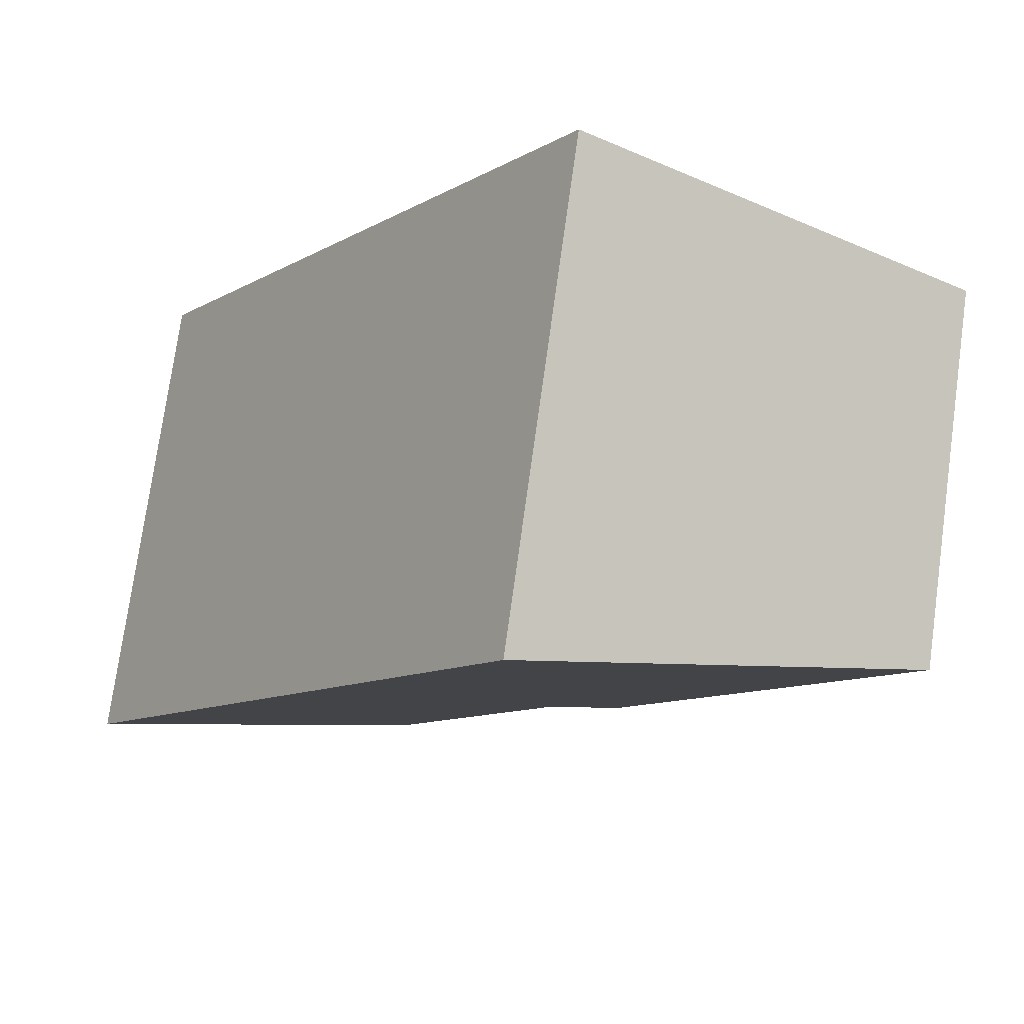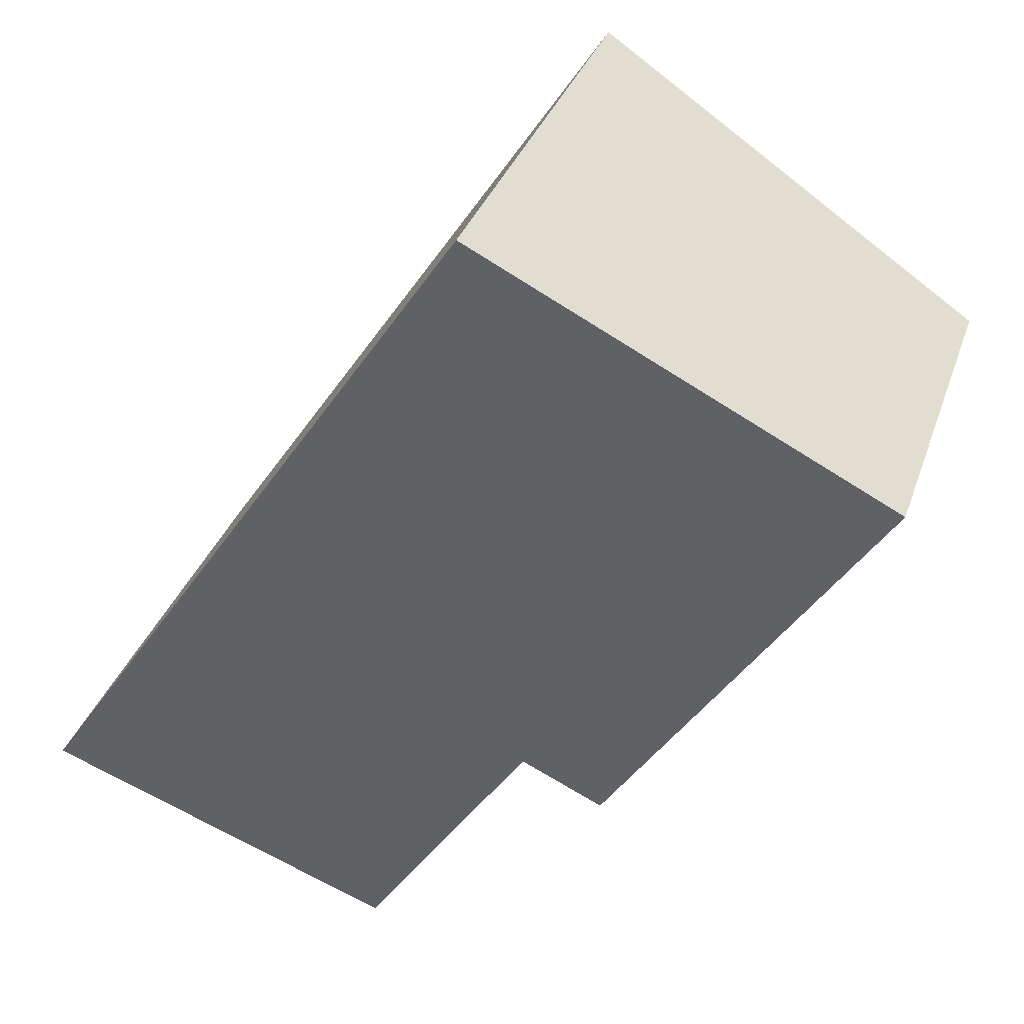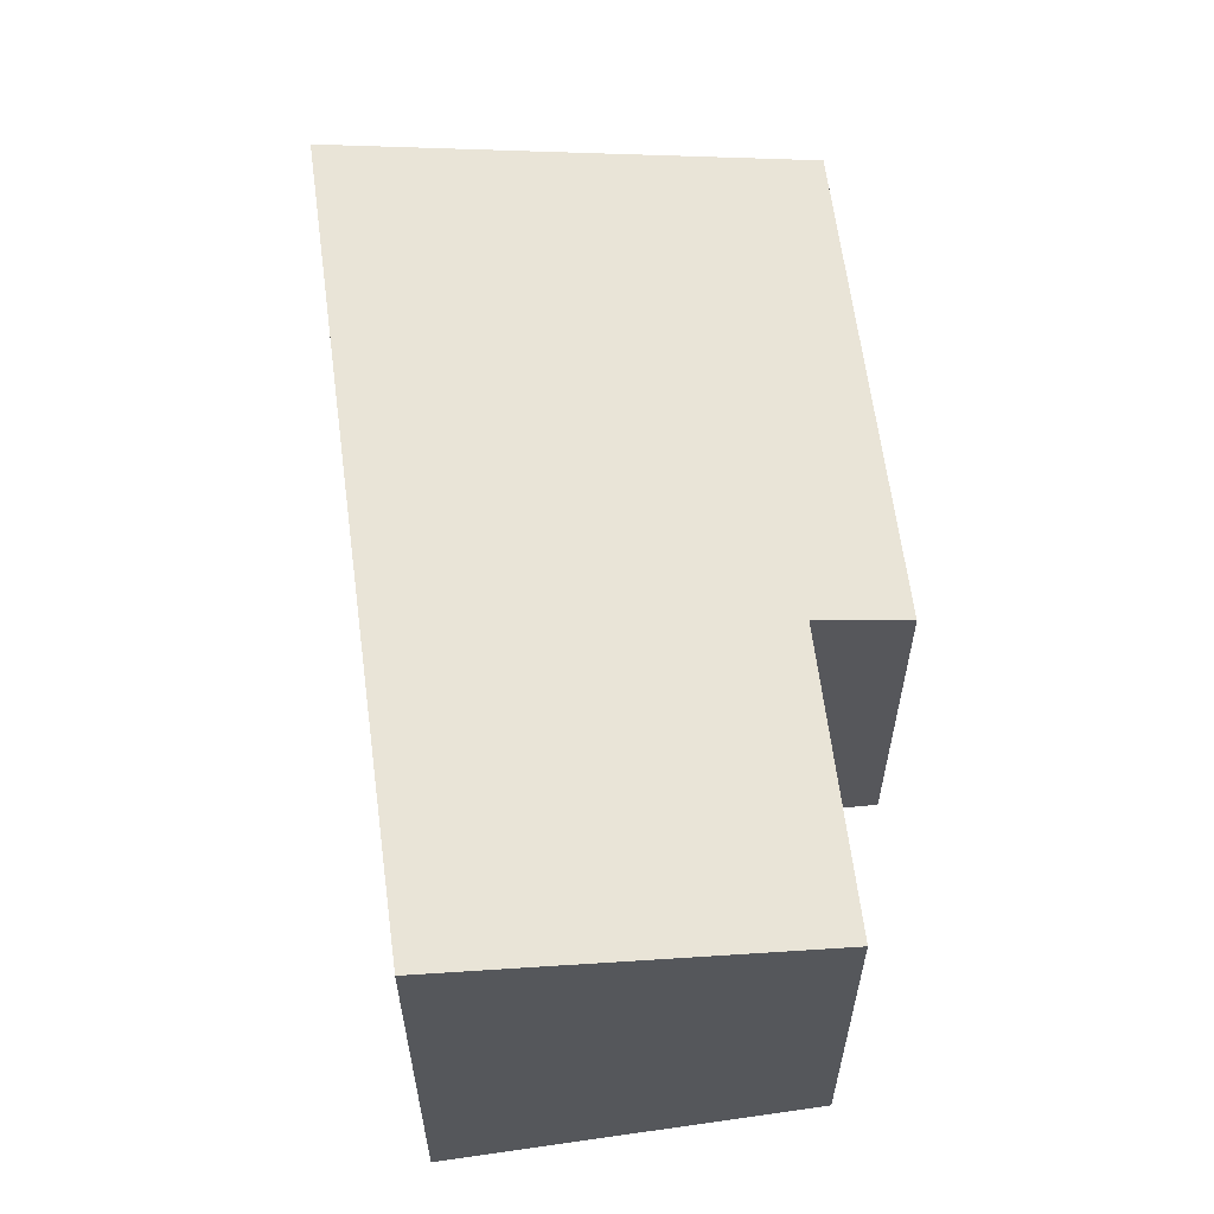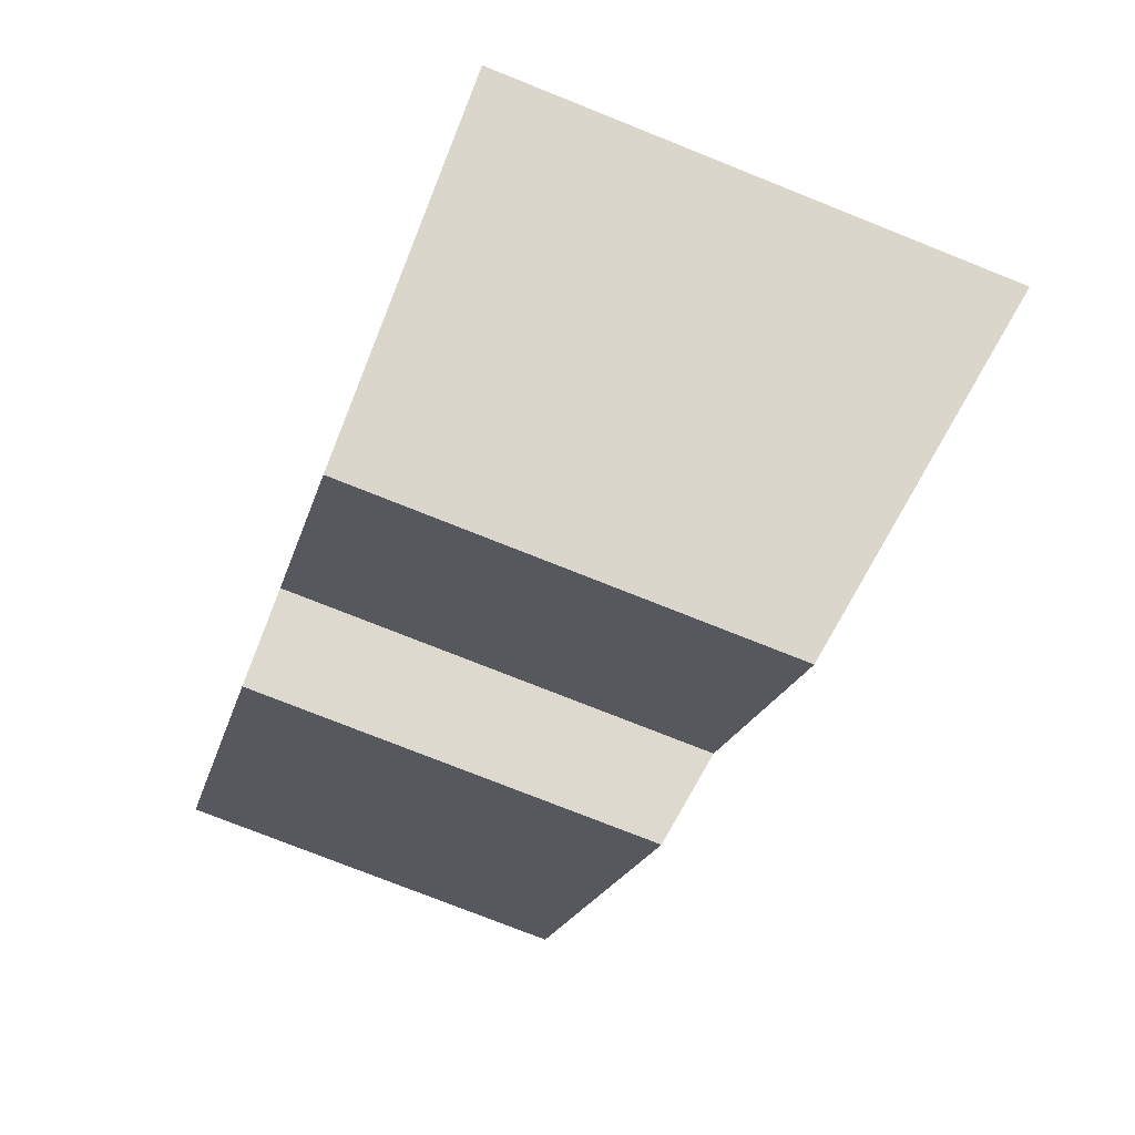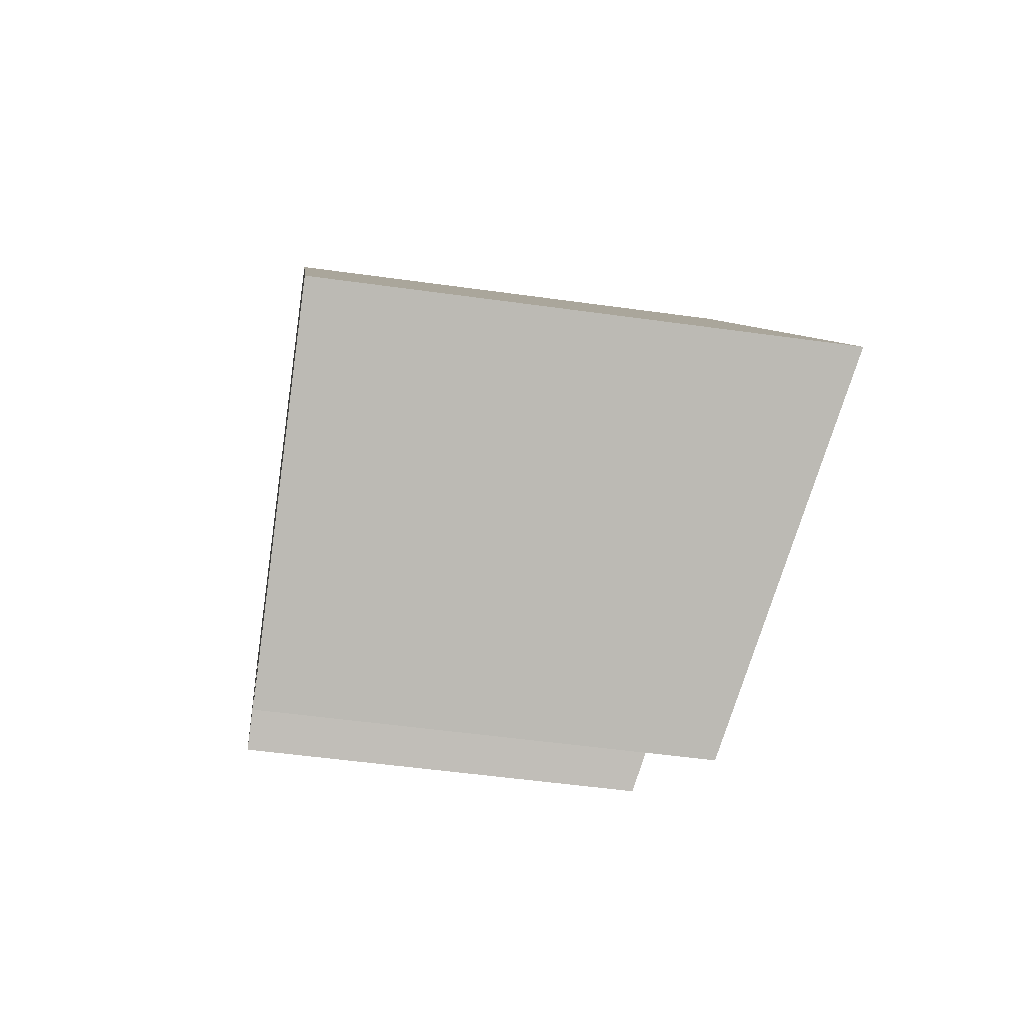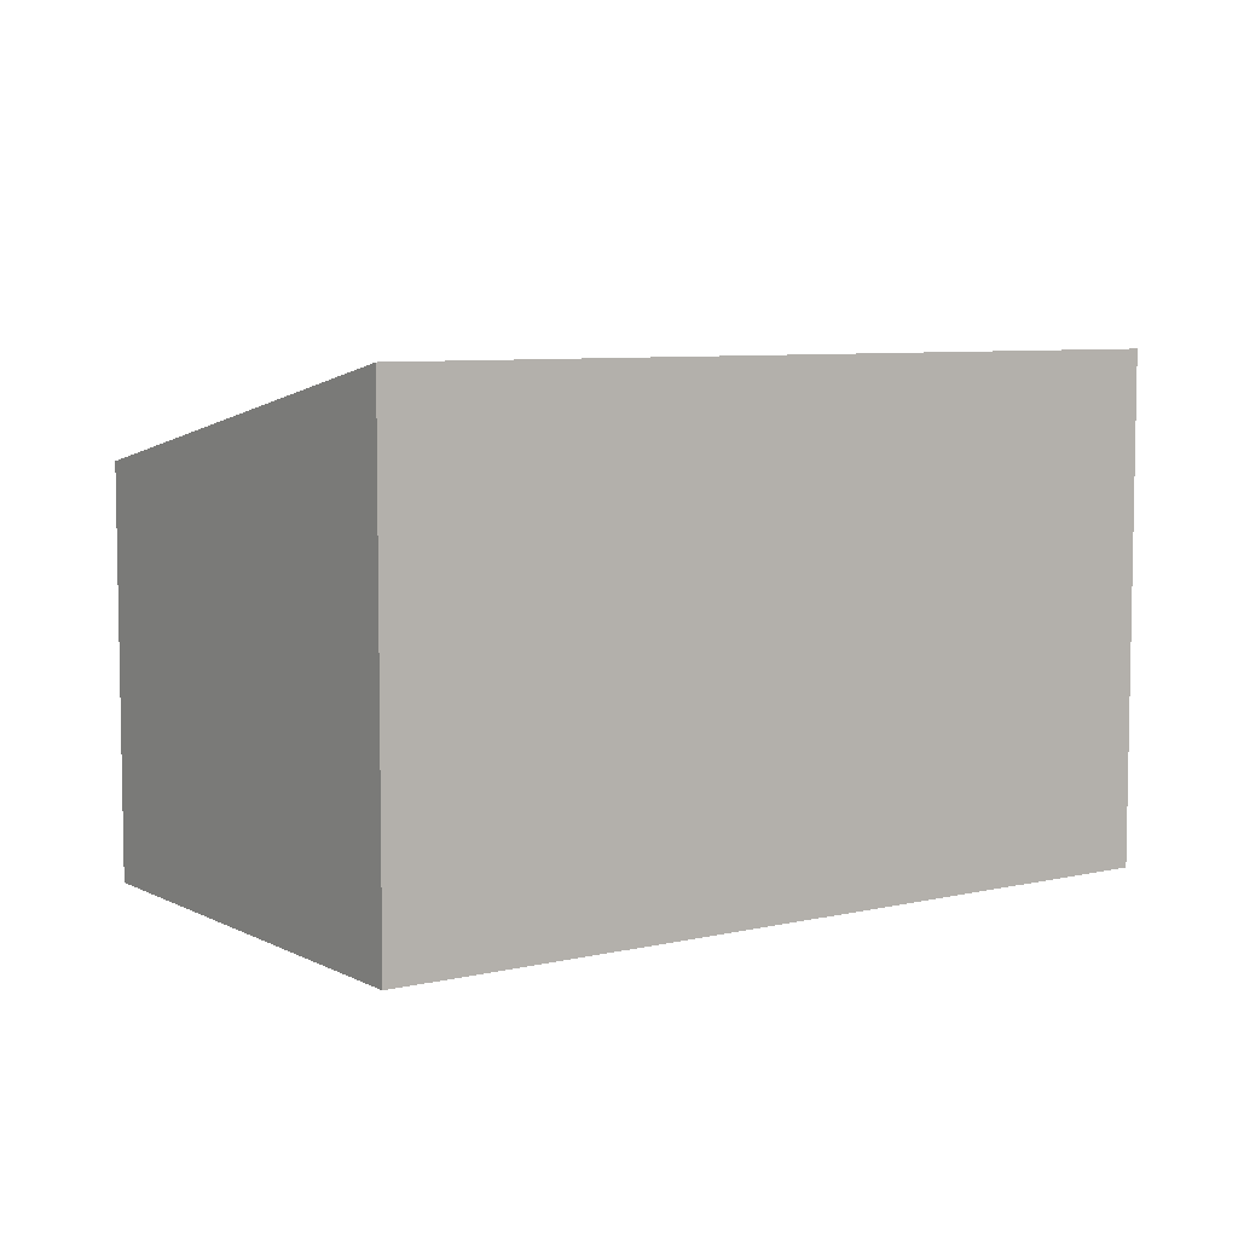
<metadata>
{"format":"obj","ext":"obj","renderer":"f3d","projection":"perspective","resolution":1024,"background":"white","views":[{"elev":75.2,"azim":-172.1,"up":"+Z"},{"elev":33.4,"azim":-162.5,"up":"+Z"},{"elev":61.7,"azim":138.7,"up":"+Y"},{"elev":-75.3,"azim":68.2,"up":"+Z"},{"elev":-50.3,"azim":81.2,"up":"+Z"},{"elev":6.8,"azim":21.3,"up":"+Y"}]}
</metadata>
<code>
v  0 4.7 2.878e-16
v  4.353 4.95 -4.352
v  3.409 4.709 -5.024
v  10.25 5.909 -4.874
v  4.803 5.909 3.278
v  6.406 4.957 -7.367
v  10.25 2.984e-16 -4.874
v  6.406 4.511e-16 -7.367
v  4.353 2.665e-16 -4.352
v  3.409 3.076e-16 -5.024
v  0 0 0
v  4.803 -2.007e-16 3.278
g defaultobject
f 1 2 3
f 2 1 4
f 4 1 5
f 4 6 2
f 7 6 4
f 6 7 8
f 9 3 2
f 3 9 10
f 8 2 6
f 2 8 9
f 10 1 3
f 1 10 11
f 1 12 5
f 12 1 11
f 12 4 5
f 4 12 7
f 10 12 11
f 12 10 9
f 12 9 7
f 7 9 8

</code>
